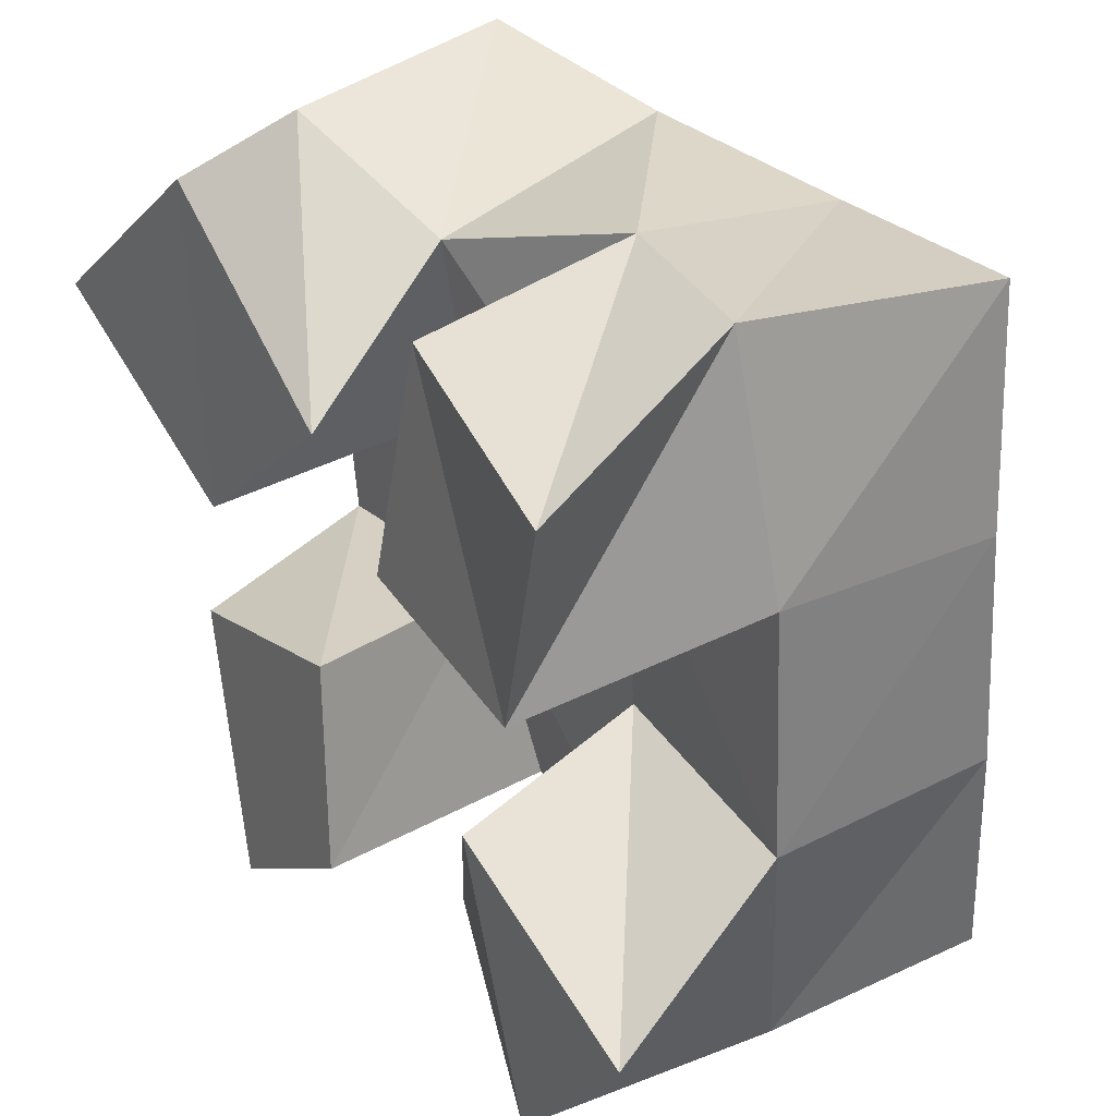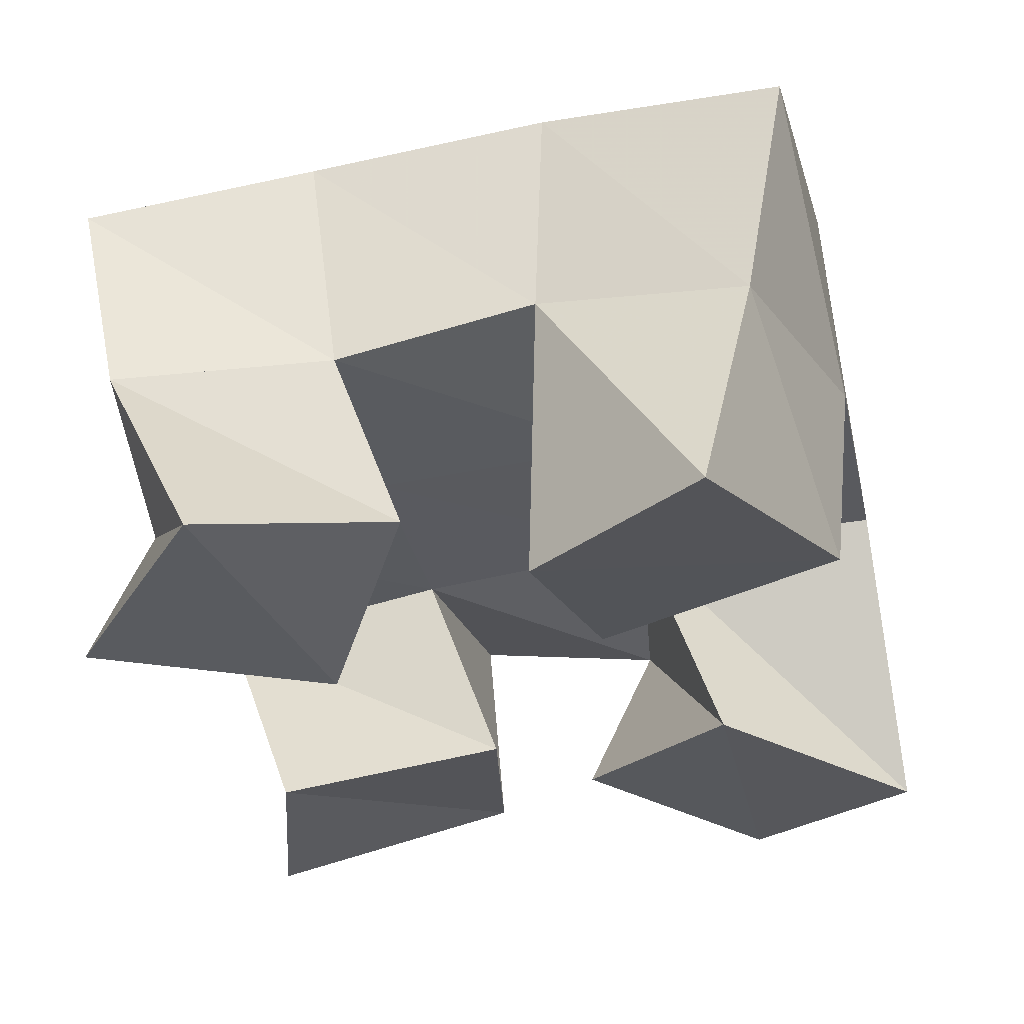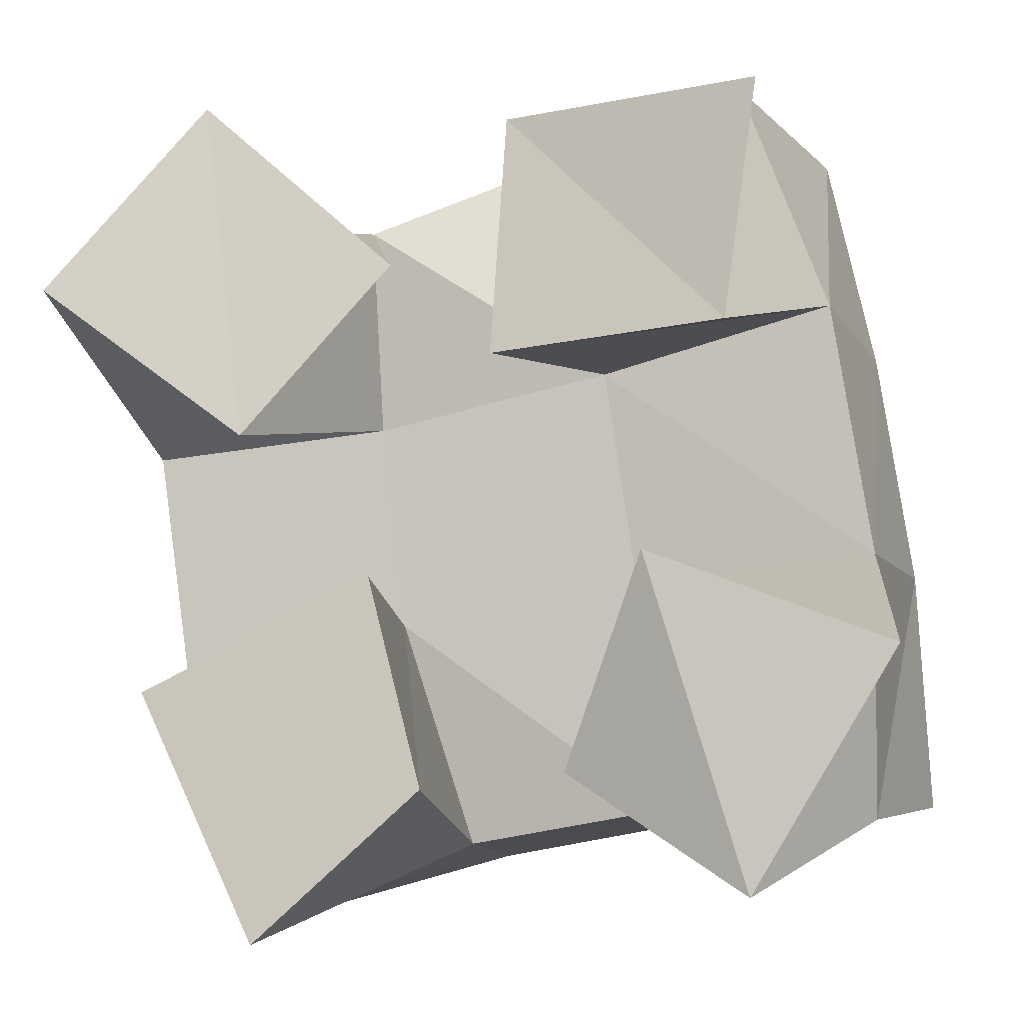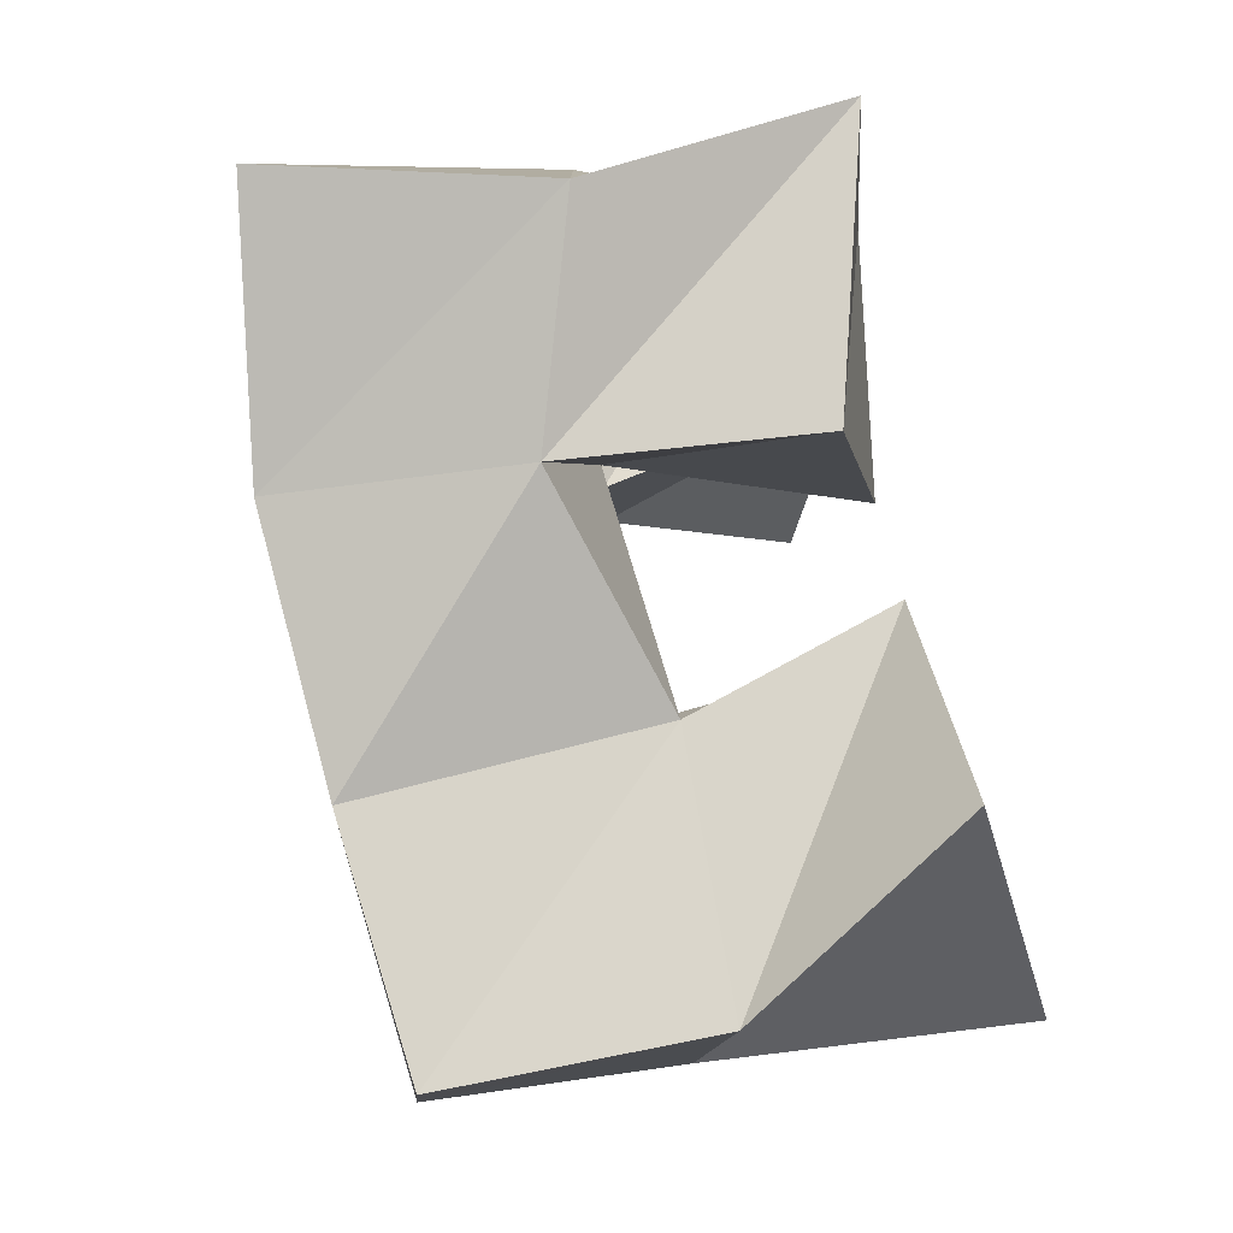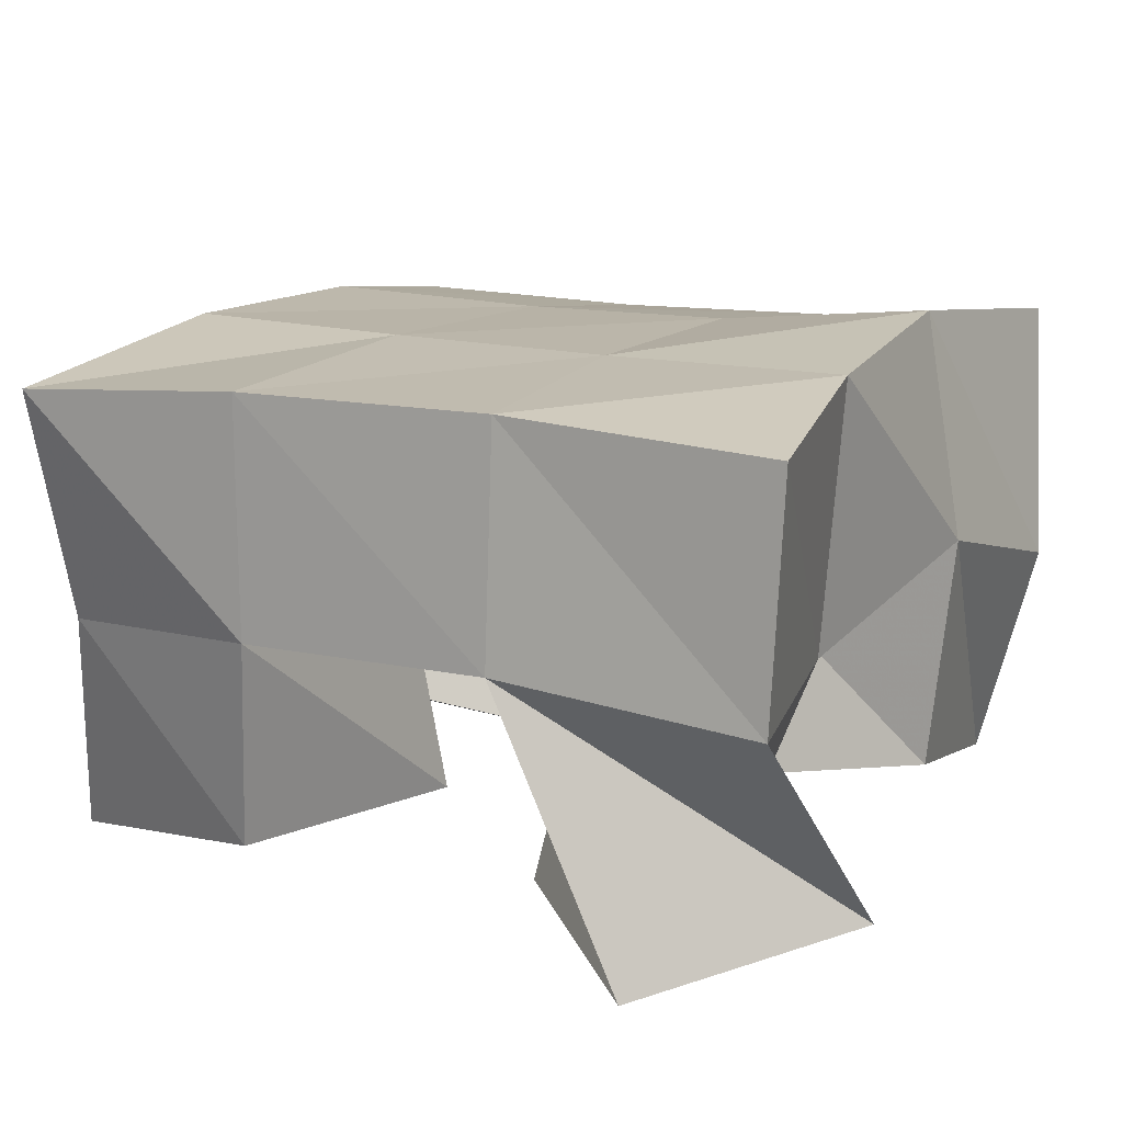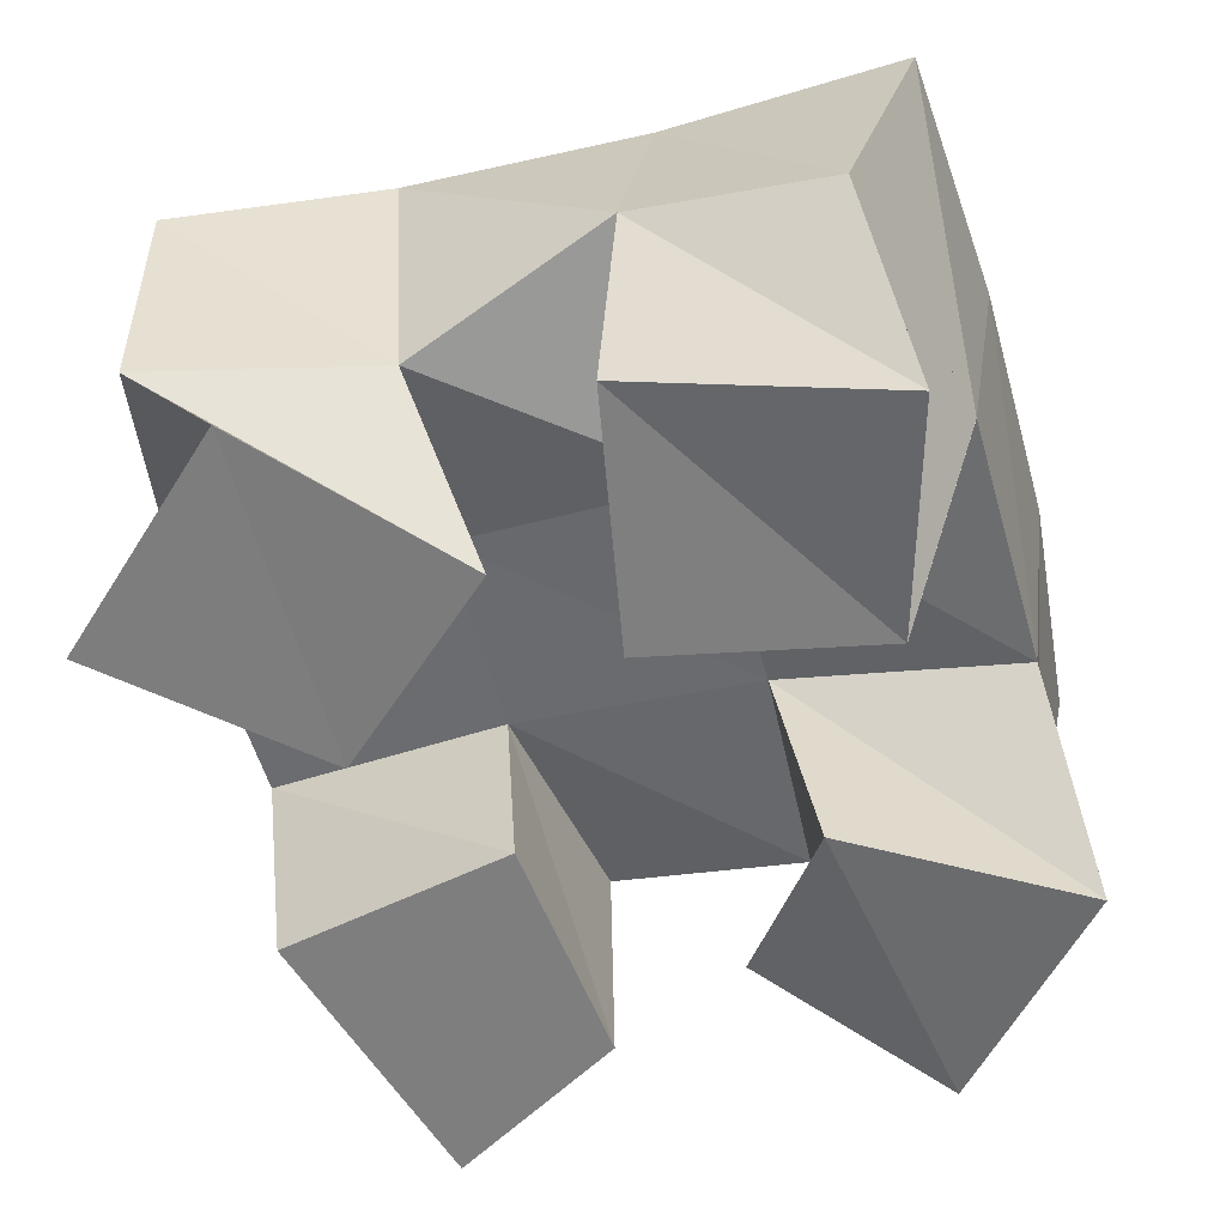
<metadata>
{"format":"obj","ext":"obj","renderer":"f3d","projection":"perspective","resolution":1024,"background":"white","views":[{"elev":42.4,"azim":51.1,"up":"+Z"},{"elev":-33.8,"azim":-176.5,"up":"+Y"},{"elev":-7.3,"azim":11.6,"up":"+Z"},{"elev":78.7,"azim":-102.0,"up":"+Z"},{"elev":17.4,"azim":-70.6,"up":"+Y"},{"elev":-52.3,"azim":6.9,"up":"+Y"}]}
</metadata>
<code>
v 1.398 0.1 0.08434
v 1.387 0.1493 0.09054
v 1.431 0.1 0.1143
v 1.429 0.1573 0.1035
v 1.369 0.1132 0.1345
v 1.365 0.1565 0.1378
v 1.418 0.1096 0.1571
v 1.415 0.1544 0.1505
v 1.444 0.1079 0.2012
v 1.459 0.153 0.2045
v 1.492 0.1002 0.2048
v 1.508 0.1474 0.2164
v 1.445 0.1171 0.2519
v 1.449 0.1645 0.2558
v 1.498 0.1023 0.2533
v 1.489 0.1512 0.266
v 1.351 0.1022 0.2169
v 1.357 0.1588 0.1896
v 1.393 0.1039 0.1856
v 1.409 0.1563 0.1943
v 1.383 0.1098 0.2556
v 1.358 0.1525 0.241
v 1.422 0.1094 0.2205
v 1.408 0.1509 0.2376
v 1.457 0.1149 0.1178
v 1.471 0.1503 0.1106
v 1.495 0.1 0.09396
v 1.517 0.146 0.1086
v 1.475 0.1027 0.1606
v 1.466 0.1513 0.158
v 1.524 0.1 0.1416
v 1.517 0.143 0.1631
v 1.378 0.1983 0.08644
v 1.427 0.2042 0.1004
v 1.367 0.2042 0.1367
v 1.418 0.2051 0.1477
v 1.36 0.2061 0.19
v 1.411 0.206 0.1938
v 1.359 0.2028 0.2431
v 1.405 0.2071 0.2421
v 1.477 0.2011 0.1093
v 1.472 0.2009 0.157
v 1.465 0.2028 0.2015
v 1.455 0.2096 0.2467
v 1.526 0.1921 0.1114
v 1.523 0.1916 0.1624
v 1.516 0.1943 0.2127
v 1.505 0.2014 0.2607
f 1 2 4
f 3 1 4
f 2 6 8
f 4 2 8
f 6 5 7
f 8 6 7
f 5 1 3
f 7 5 3
f 8 7 3
f 4 8 3
f 2 1 5
f 6 2 5
f 9 10 12
f 11 9 12
f 10 14 16
f 12 10 16
f 14 13 15
f 16 14 15
f 13 9 11
f 15 13 11
f 16 15 11
f 12 16 11
f 10 9 13
f 14 10 13
f 17 18 20
f 19 17 20
f 18 22 24
f 20 18 24
f 22 21 23
f 24 22 23
f 21 17 19
f 23 21 19
f 24 23 19
f 20 24 19
f 18 17 21
f 22 18 21
f 25 26 28
f 27 25 28
f 26 30 32
f 28 26 32
f 30 29 31
f 32 30 31
f 29 25 27
f 31 29 27
f 32 31 27
f 28 32 27
f 26 25 29
f 30 26 29
f 2 33 34
f 4 2 34
f 33 35 36
f 34 33 36
f 35 6 8
f 36 35 8
f 6 2 4
f 8 6 4
f 36 8 4
f 34 36 4
f 33 2 6
f 35 33 6
f 6 35 36
f 8 6 36
f 35 37 38
f 36 35 38
f 37 18 20
f 38 37 20
f 18 6 8
f 20 18 8
f 38 20 8
f 36 38 8
f 35 6 18
f 37 35 18
f 18 37 38
f 20 18 38
f 37 39 40
f 38 37 40
f 39 22 24
f 40 39 24
f 22 18 20
f 24 22 20
f 40 24 20
f 38 40 20
f 37 18 22
f 39 37 22
f 4 34 41
f 26 4 41
f 34 36 42
f 41 34 42
f 36 8 30
f 42 36 30
f 8 4 26
f 30 8 26
f 42 30 26
f 41 42 26
f 34 4 8
f 36 34 8
f 8 36 42
f 30 8 42
f 36 38 43
f 42 36 43
f 38 20 10
f 43 38 10
f 20 8 30
f 10 20 30
f 43 10 30
f 42 43 30
f 36 8 20
f 38 36 20
f 20 38 43
f 10 20 43
f 38 40 44
f 43 38 44
f 40 24 14
f 44 40 14
f 24 20 10
f 14 24 10
f 44 14 10
f 43 44 10
f 38 20 24
f 40 38 24
f 26 41 45
f 28 26 45
f 41 42 46
f 45 41 46
f 42 30 32
f 46 42 32
f 30 26 28
f 32 30 28
f 46 32 28
f 45 46 28
f 41 26 30
f 42 41 30
f 30 42 46
f 32 30 46
f 42 43 47
f 46 42 47
f 43 10 12
f 47 43 12
f 10 30 32
f 12 10 32
f 47 12 32
f 46 47 32
f 42 30 10
f 43 42 10
f 10 43 47
f 12 10 47
f 43 44 48
f 47 43 48
f 44 14 16
f 48 44 16
f 14 10 12
f 16 14 12
f 48 16 12
f 47 48 12
f 43 10 14
f 44 43 14

</code>
